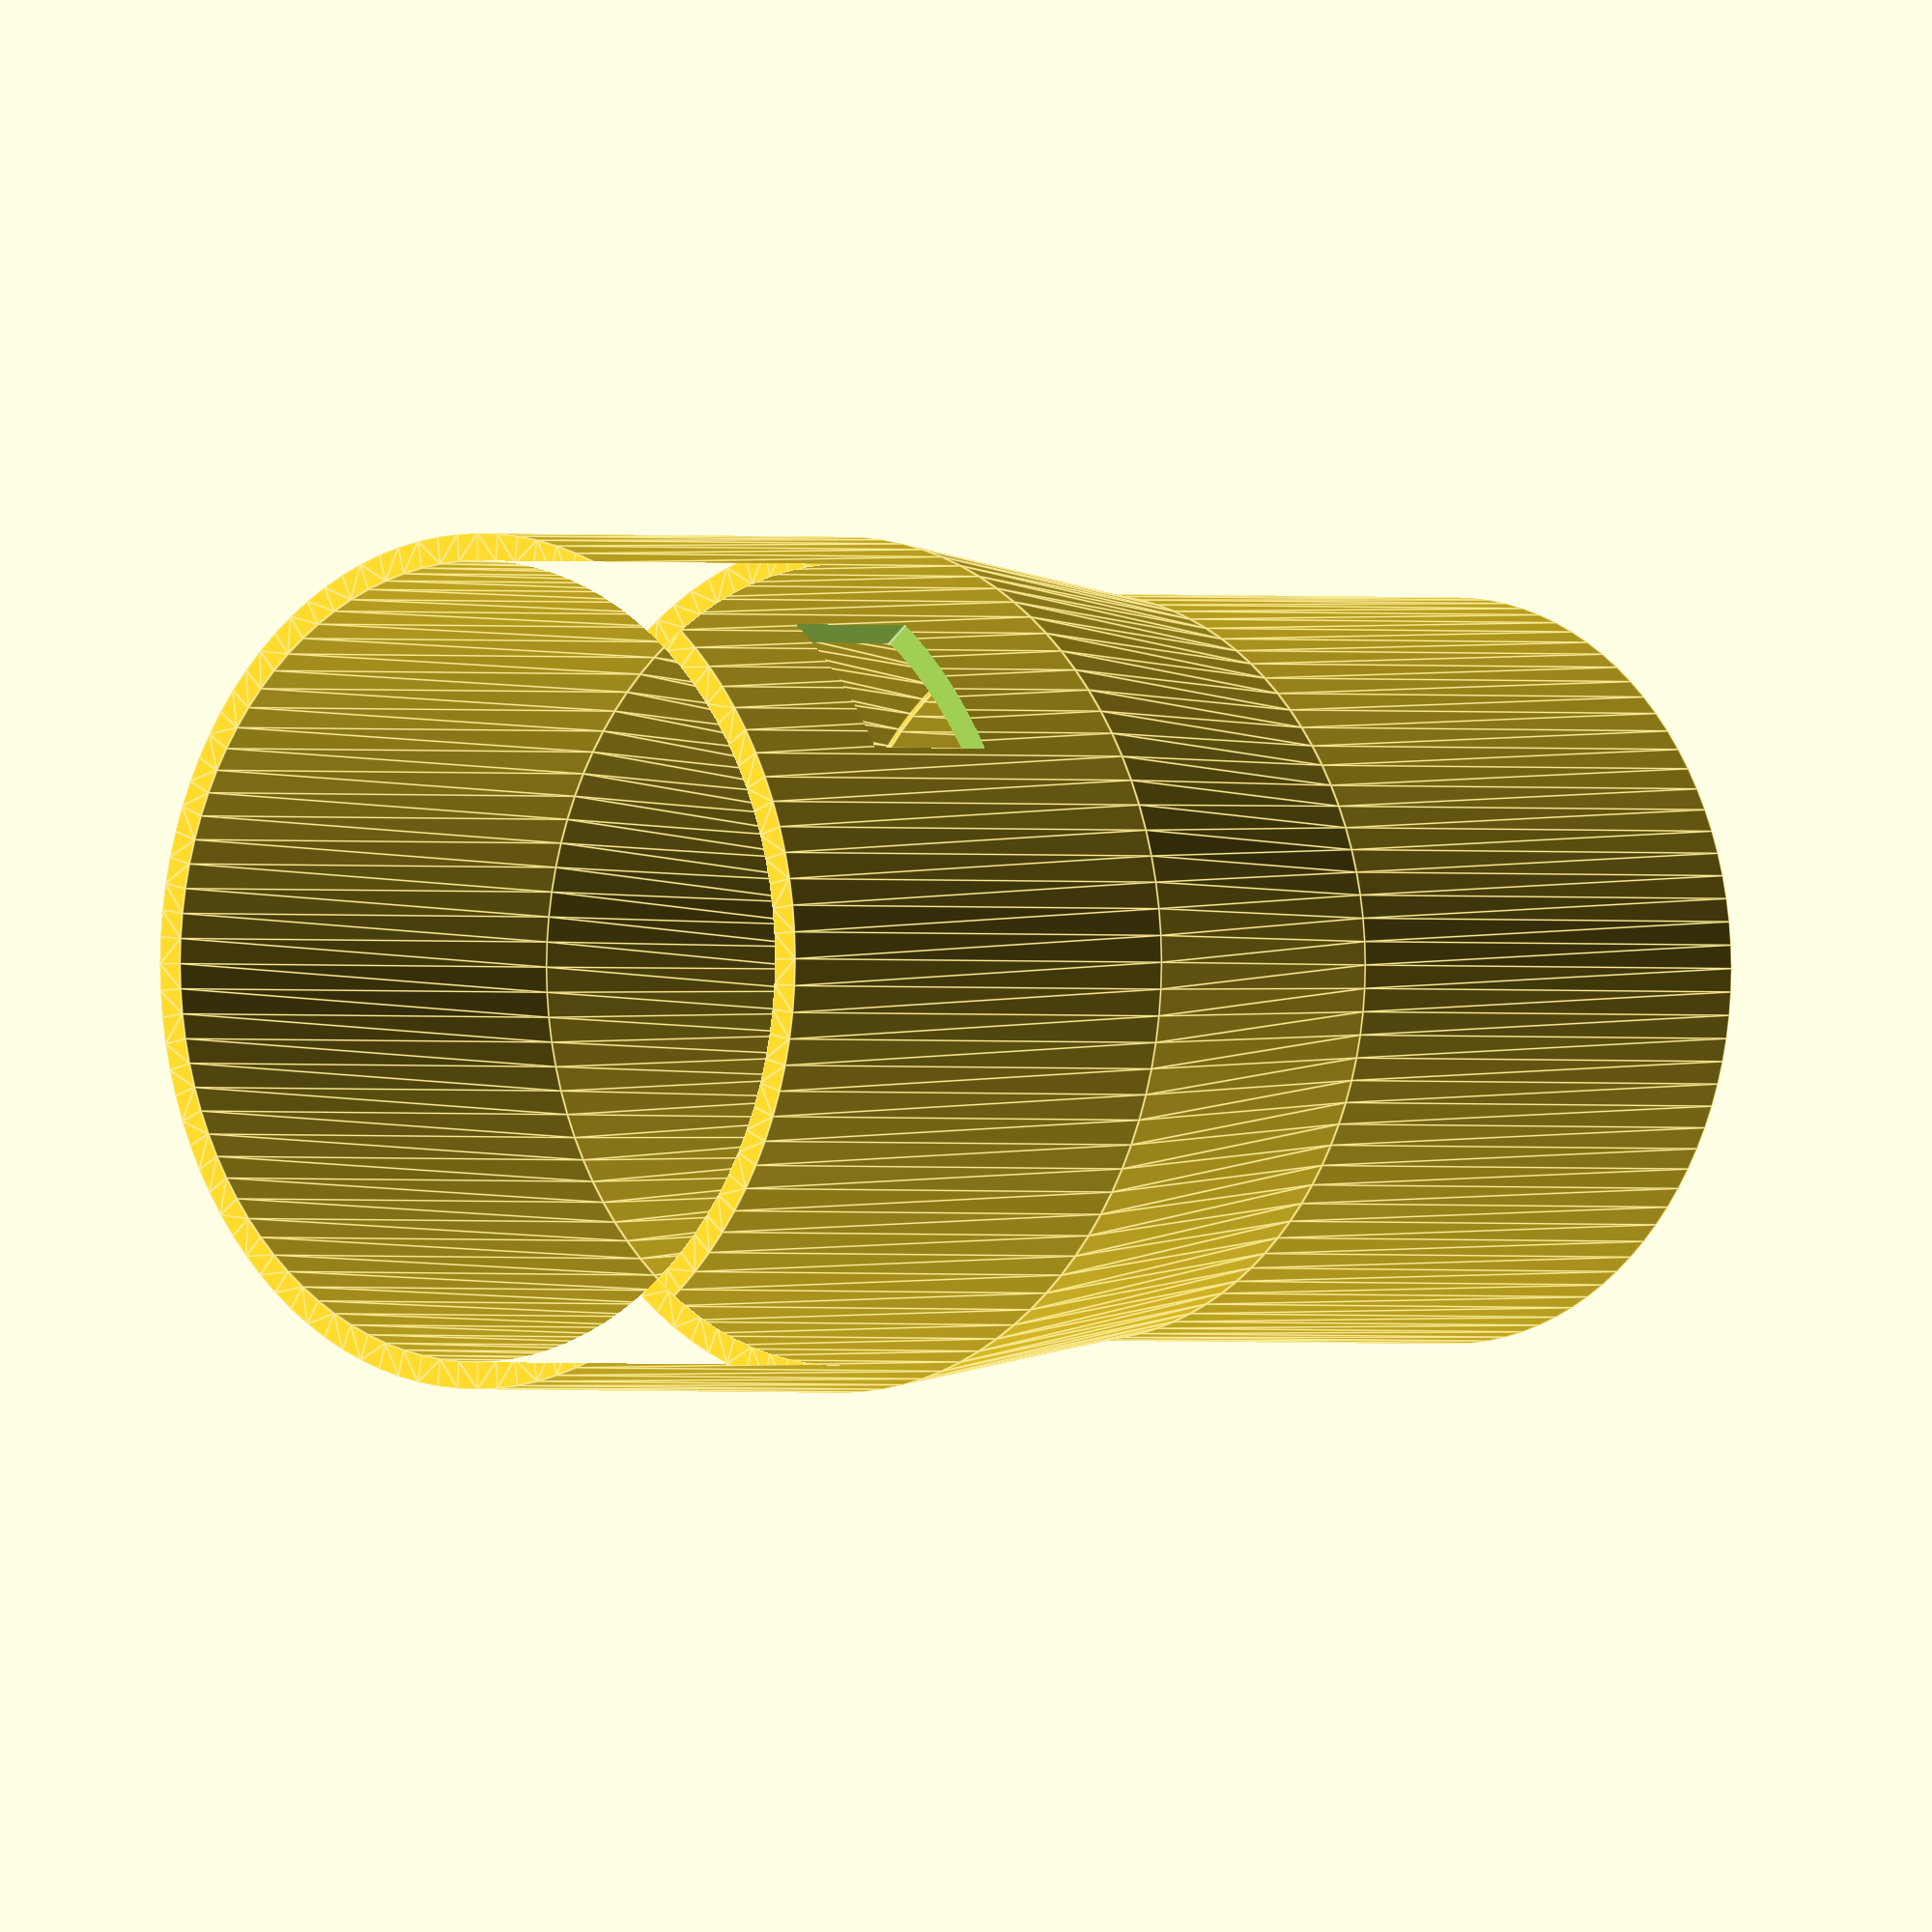
<openscad>
WALL_THICKNESS = 3;
MIDDLE_Z_LENGTH = 20;


// Vacuum side
ID_VAC=44;
UD_VAC=ID_VAC + WALL_THICKNESS;
VACUUM_Z_MAX=30;

difference() {
translate([0,0,0]) {
    linear_extrude(height=VACUUM_Z_MAX) {
        difference() {
            circle(d=UD_VAC, $fn=100);
            circle(d=ID_VAC, $fn=100);
        }
    }
}
// plug thingies
translate([-ID_SANDER, -4, 10])
                   cube([55,9,9]);
}


// Sander side
//ID_SANDER = 28; //Sander
ID_SANDER = 38;

UD_SANDER = ID_SANDER + WALL_THICKNESS;
SANDER_Z_MAX = 30;
   
translate([0,0,MIDDLE_Z_LENGTH + VACUUM_Z_MAX]) 
    linear_extrude(height=SANDER_Z_MAX){
    difference() {
        circle(d=UD_SANDER, $fn=100);      
        circle(d=ID_SANDER, $fn=100);
        }
    }          
    

// middle part
SLOPE_SCALE=UD_SANDER/UD_VAC;
translate([0,0,VACUUM_Z_MAX])
linear_extrude(height=MIDDLE_Z_LENGTH, scale = SLOPE_SCALE) {
    difference() {
            circle(d=UD_VAC, $fn=100);
            circle(d=ID_VAC, $fn=100);
        }

}
</openscad>
<views>
elev=180.5 azim=219.6 roll=317.9 proj=o view=edges
</views>
